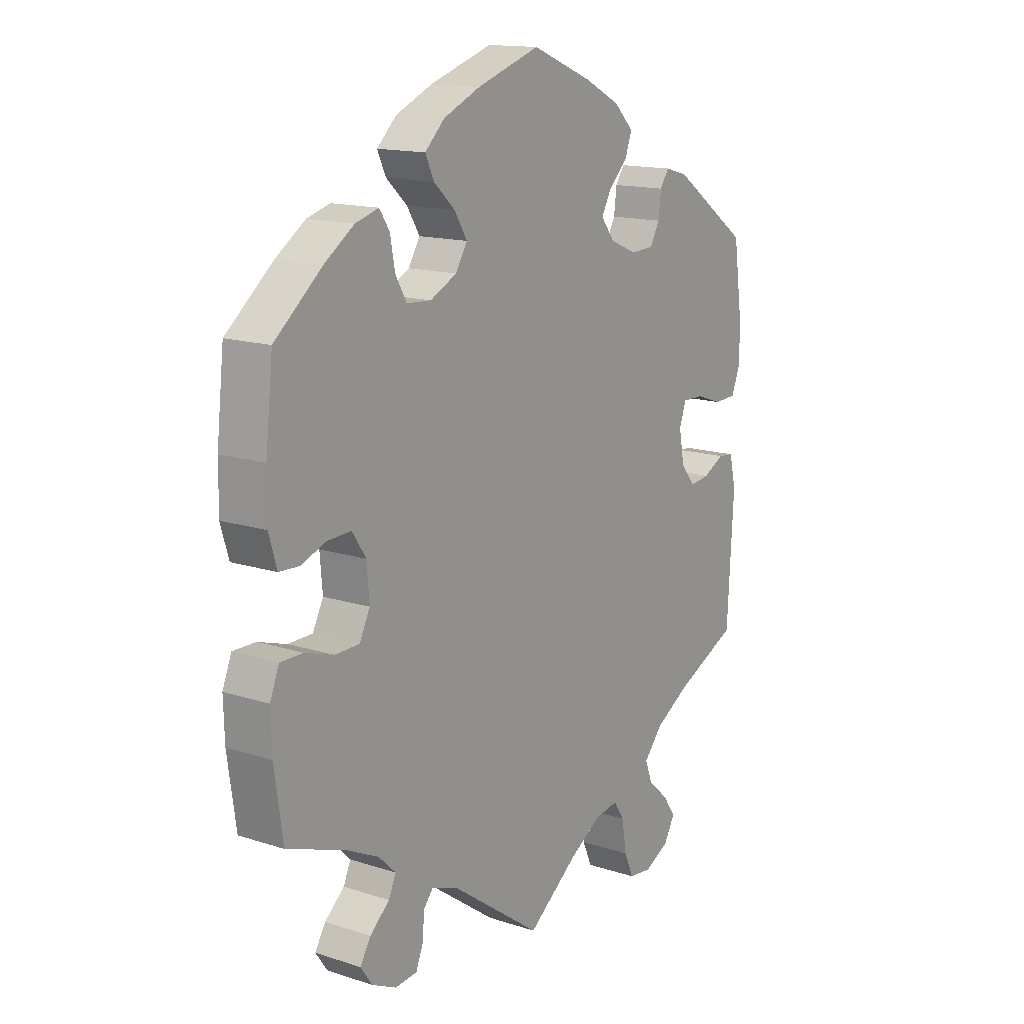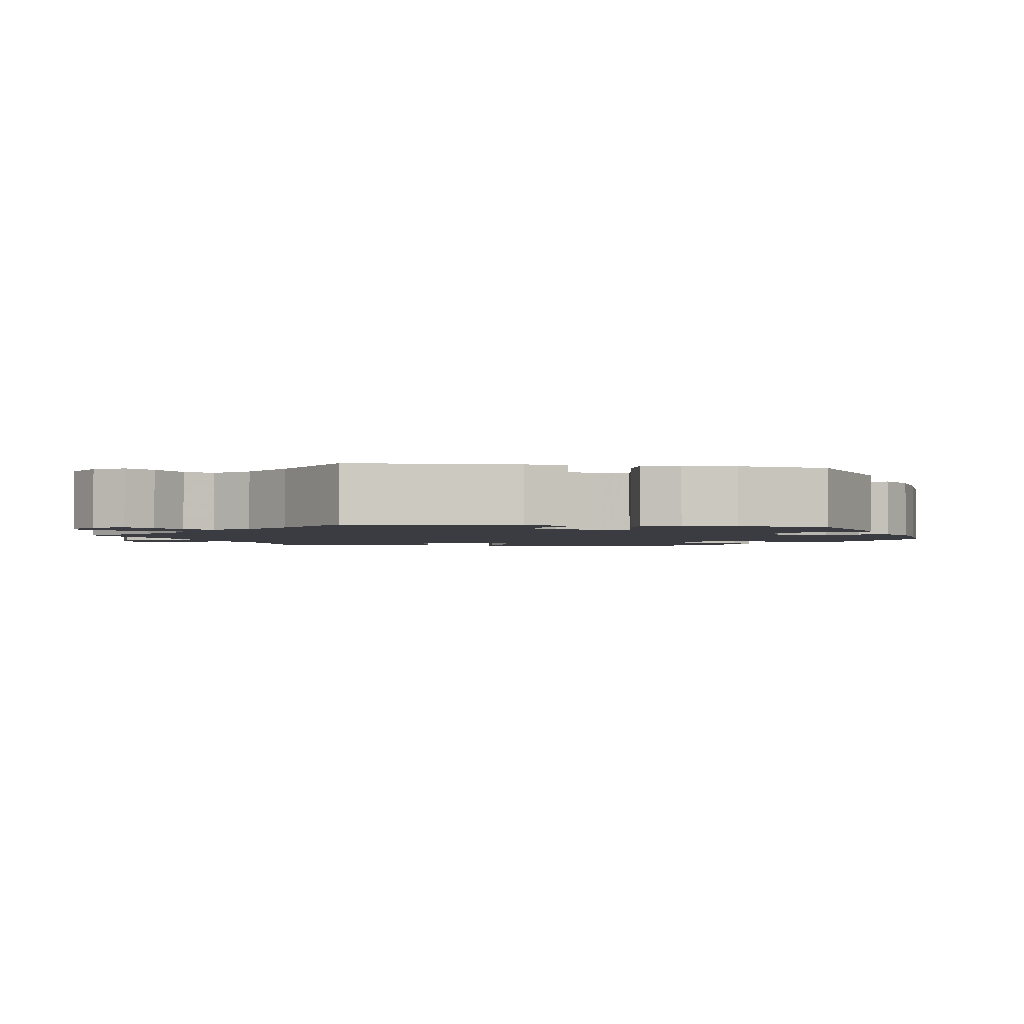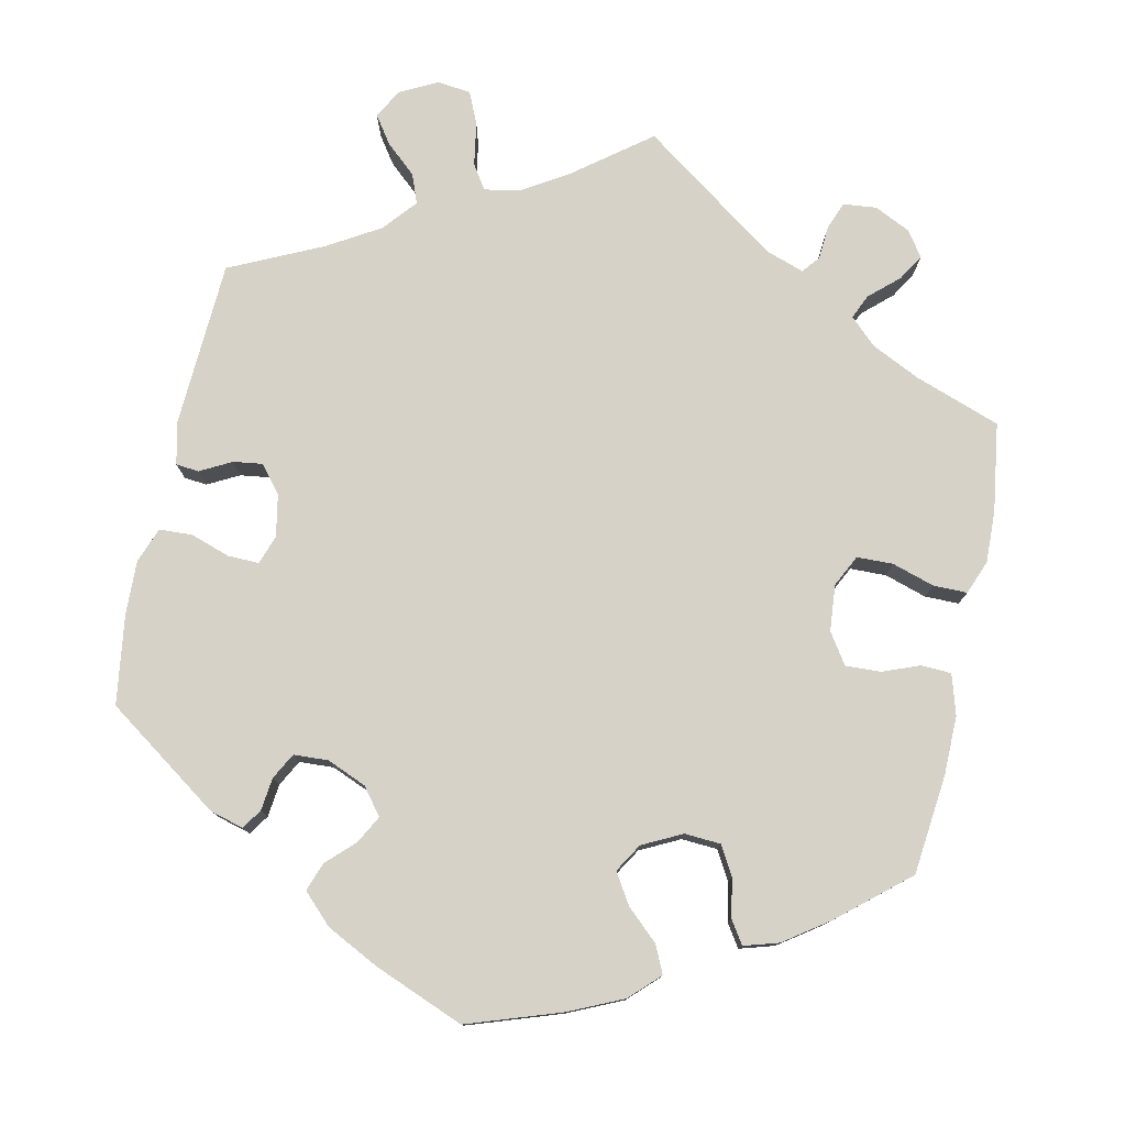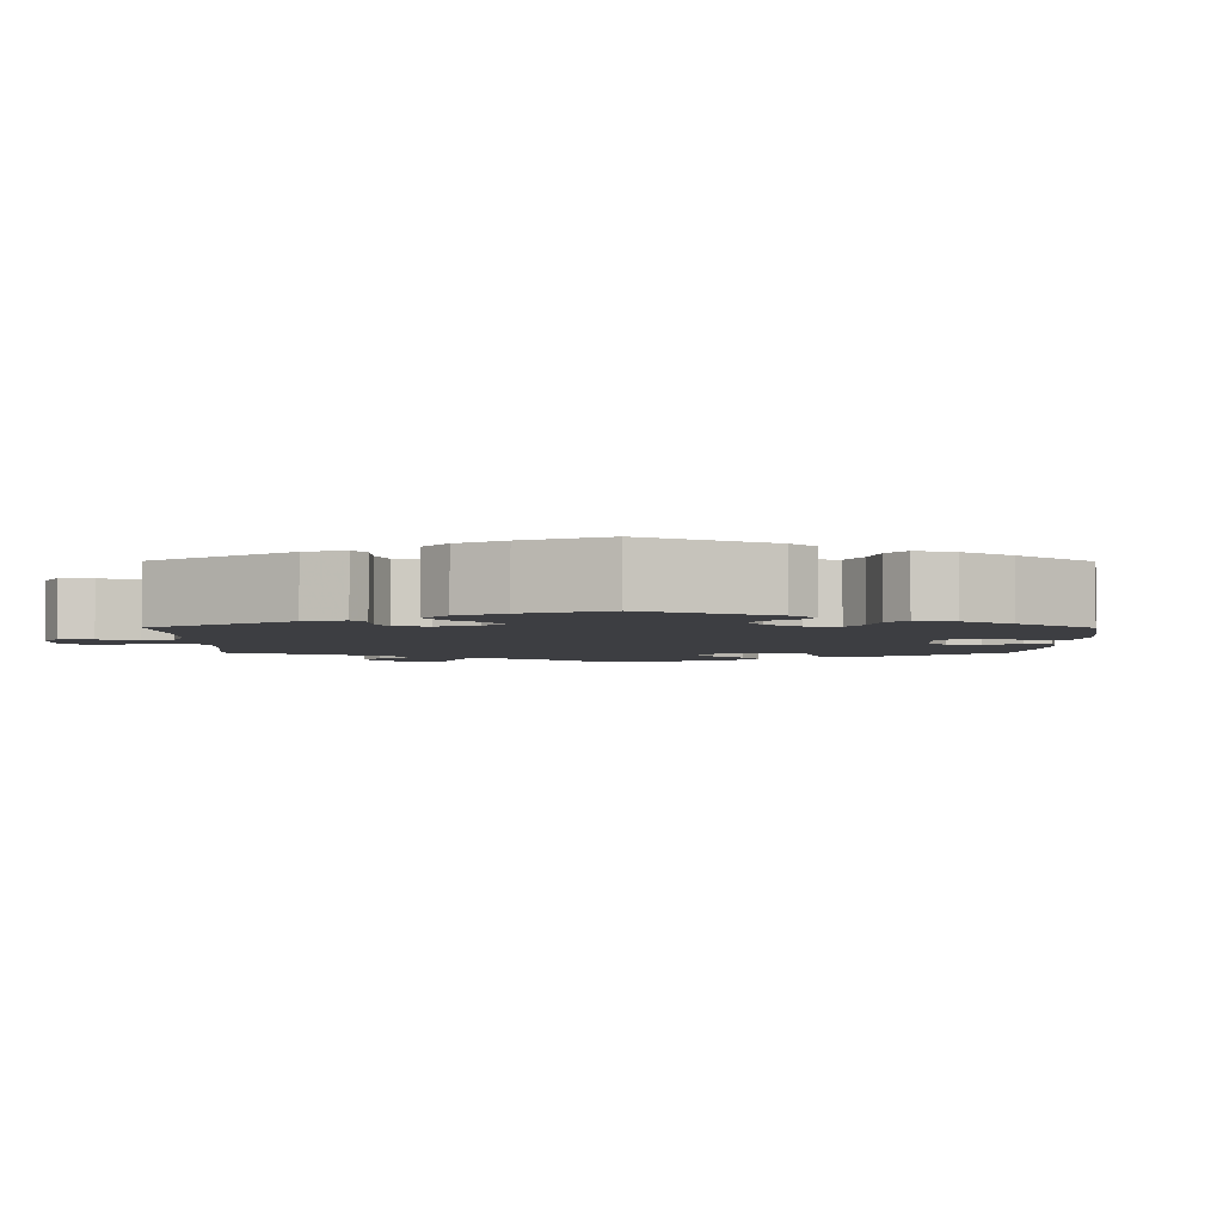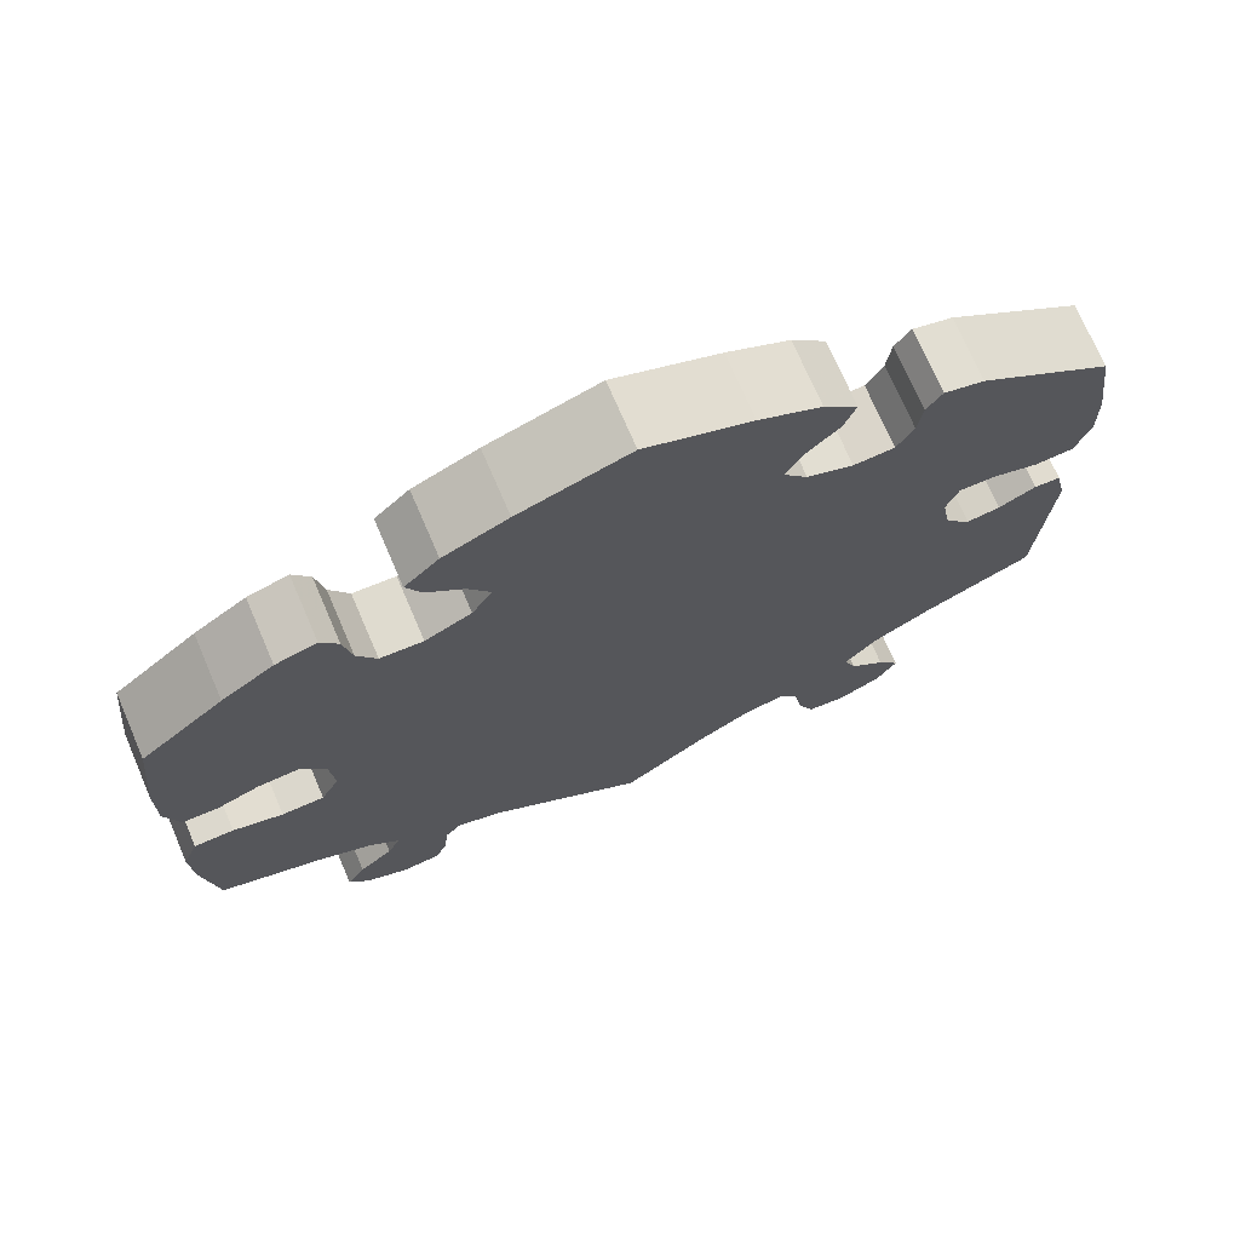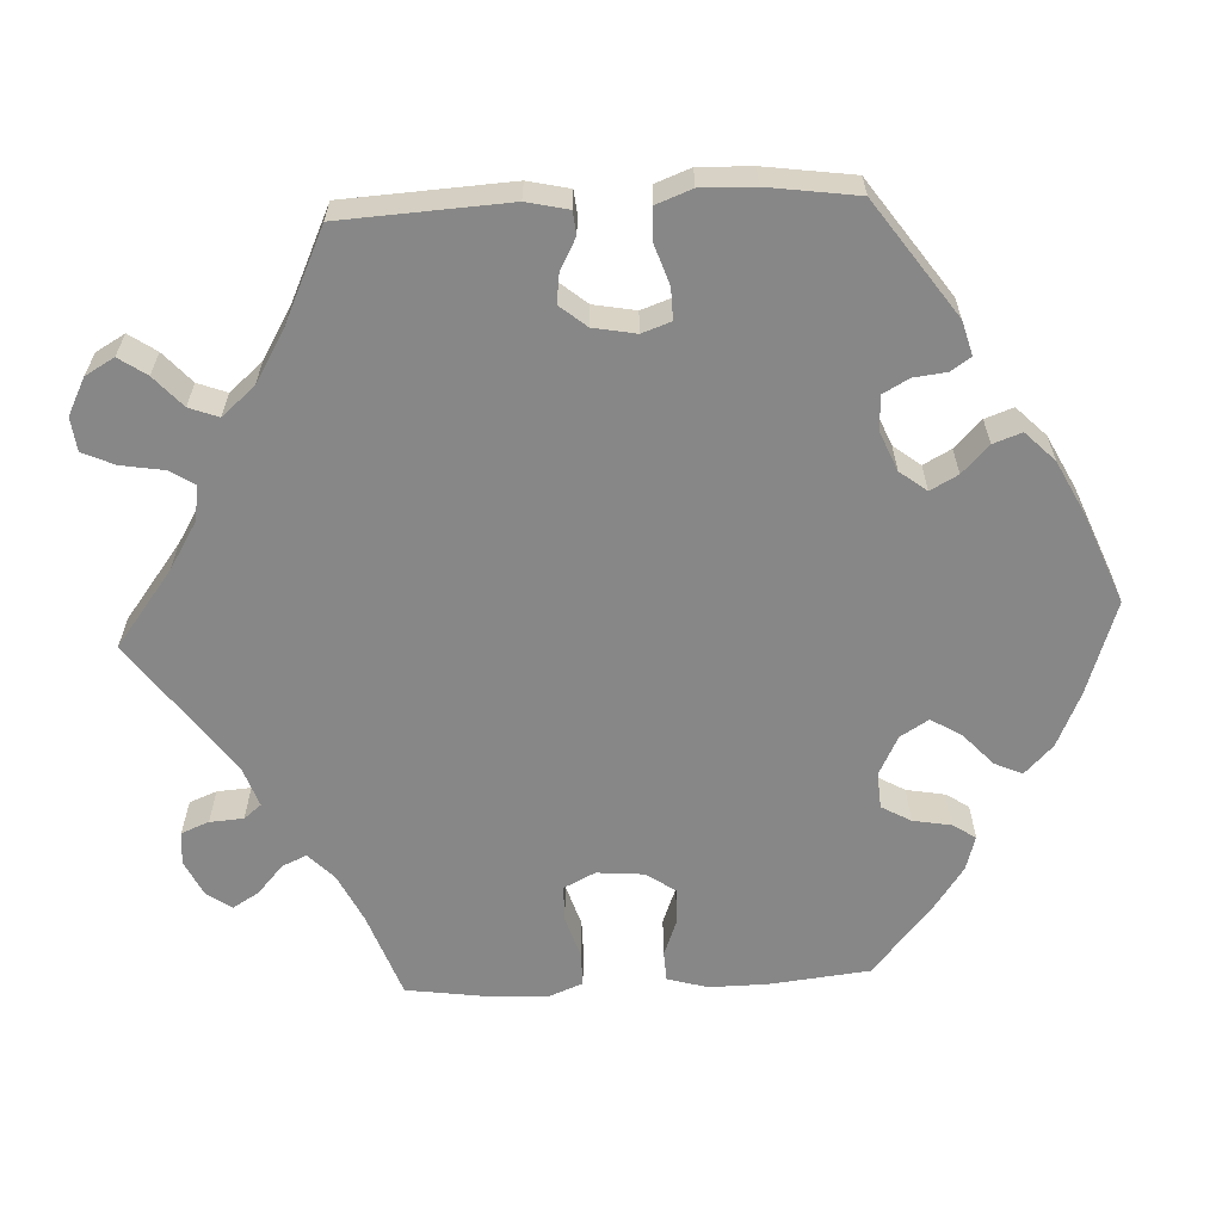
<metadata>
{"format":"obj","ext":"obj","renderer":"f3d","projection":"perspective","resolution":1024,"background":"white","views":[{"elev":14.7,"azim":124.9,"up":"+Z"},{"elev":-2.2,"azim":-99.3,"up":"+Y"},{"elev":78.0,"azim":11.9,"up":"+Y"},{"elev":-3.5,"azim":-60.4,"up":"+Y"},{"elev":72.5,"azim":156.7,"up":"+Z"},{"elev":-62.3,"azim":-87.2,"up":"+Y"}]}
</metadata>
<code>
v -0.355 0.07 0.391
v -0.312 0.07 0.403
v -0.295 0.07 0.378
v -0.29 0.07 0.336
v -0.272 0.07 0.303
v -0.228 0.07 0.301
v -0.178 0.07 0.322
v -0.152 0.07 0.356
v -0.171 0.07 0.391
v -0.206 0.07 0.425
v -0.219 0.07 0.461
v -0.182 0.07 0.498
v -0.115 0.07 0.532
v -0.001 0.07 0.578
v 0.118 0.07 0.538
v 0.187 0.07 0.507
v 0.224 0.07 0.471
v 0.208 0.07 0.436
v 0.168 0.07 0.399
v 0.144 0.07 0.36
v 0.166 0.07 0.324
v 0.216 0.07 0.299
v 0.262 0.07 0.302
v 0.283 0.07 0.339
v 0.292 0.07 0.388
v 0.311 0.07 0.417
v 0.355 0.07 0.404
v 0.411 0.07 0.365
v 0.5 0.07 0.29
v 0.514 0.07 0.163
v 0.515 0.07 0.088
v 0.5 0.07 0.037
v 0.462 0.07 0.035
v 0.415 0.07 0.053
v 0.37 0.07 0.055
v 0.344 0.07 0.016
v 0.339 0.07 -0.043
v 0.359 0.07 -0.083
v 0.405 0.07 -0.084
v 0.459 0.07 -0.067
v 0.502 0.07 -0.067
v 0.519 0.07 -0.11
v 0.517 0.07 -0.177
v 0.501 0.07 -0.289
v 0.392 0.07 -0.328
v 0.33 0.07 -0.358
v 0.297 0.07 -0.39
v 0.311 0.07 -0.421
v 0.348 0.07 -0.454
v 0.368 0.07 -0.487
v 0.346 0.07 -0.519
v 0.3 0.07 -0.541
v 0.258 0.07 -0.537
v 0.244 0.07 -0.502
v 0.241 0.07 -0.459
v 0.223 0.07 -0.437
v 0.174 0.07 -0.454
v 0.001 0.07 -0.578
v -0.095 0.07 -0.505
v -0.154 0.07 -0.469
v -0.199 0.07 -0.461
v -0.219 0.07 -0.492
v -0.228 0.07 -0.547
v -0.246 0.07 -0.588
v -0.289 0.07 -0.593
v -0.336 0.07 -0.569
v -0.357 0.07 -0.532
v -0.333 0.07 -0.497
v -0.294 0.07 -0.462
v -0.28 0.07 -0.425
v -0.316 0.07 -0.383
v -0.382 0.07 -0.344
v -0.5 0.07 -0.289
v -0.512 0.07 -0.077
v -0.5 0.07 -0.024
v -0.471 0.07 -0.021
v -0.431 0.07 -0.042
v -0.394 0.07 -0.047
v -0.366 0.07 -0.013
v -0.356 0.07 0.041
v -0.369 0.07 0.078
v -0.409 0.07 0.077
v -0.459 0.07 0.06
v -0.501 0.07 0.062
v -0.518 0.07 0.107
v -0.516 0.07 0.175
v -0.5 0.07 0.289
v -0.355 0 0.391
v -0.312 0 0.403
v -0.295 0 0.378
v -0.29 0 0.336
v -0.272 0 0.303
v -0.228 0 0.301
v -0.178 0 0.322
v -0.152 0 0.356
v -0.171 0 0.391
v -0.206 0 0.425
v -0.219 0 0.461
v -0.182 0 0.498
v -0.115 0 0.532
v -0.001 0 0.578
v 0.118 0 0.538
v 0.187 0 0.507
v 0.224 0 0.471
v 0.208 0 0.436
v 0.168 0 0.399
v 0.144 0 0.36
v 0.166 0 0.324
v 0.216 0 0.299
v 0.262 0 0.302
v 0.283 0 0.339
v 0.292 0 0.388
v 0.311 0 0.417
v 0.355 0 0.404
v 0.411 0 0.365
v 0.5 0 0.29
v 0.514 0 0.163
v 0.515 0 0.088
v 0.5 0 0.037
v 0.462 0 0.035
v 0.415 0 0.053
v 0.37 0 0.055
v 0.344 0 0.016
v 0.339 0 -0.043
v 0.359 0 -0.083
v 0.405 0 -0.084
v 0.459 0 -0.067
v 0.502 0 -0.067
v 0.519 0 -0.11
v 0.517 0 -0.177
v 0.501 0 -0.289
v 0.392 0 -0.328
v 0.33 0 -0.358
v 0.297 0 -0.39
v 0.311 0 -0.421
v 0.348 0 -0.454
v 0.368 0 -0.487
v 0.346 0 -0.519
v 0.3 0 -0.541
v 0.258 0 -0.537
v 0.244 0 -0.502
v 0.241 0 -0.459
v 0.223 0 -0.437
v 0.174 0 -0.454
v 0.001 0 -0.578
v -0.095 0 -0.505
v -0.154 0 -0.469
v -0.199 0 -0.461
v -0.219 0 -0.492
v -0.228 0 -0.547
v -0.246 0 -0.588
v -0.289 0 -0.593
v -0.336 0 -0.569
v -0.357 0 -0.532
v -0.333 0 -0.497
v -0.294 0 -0.462
v -0.28 0 -0.425
v -0.316 0 -0.383
v -0.382 0 -0.344
v -0.5 0 -0.289
v -0.512 0 -0.077
v -0.5 0 -0.024
v -0.471 0 -0.021
v -0.431 0 -0.042
v -0.394 0 -0.047
v -0.366 0 -0.013
v -0.356 0 0.041
v -0.369 0 0.078
v -0.409 0 0.077
v -0.459 0 0.06
v -0.501 0 0.062
v -0.518 0 0.107
v -0.516 0 0.175
v -0.5 0 0.289
f 82 83 84 85
f 81 82 85 86
f 74 75 76 77
f 72 73 74 77
f 71 72 77 78
f 70 71 78 79
f 66 67 68 69
f 64 65 66 69
f 62 63 64 69
f 61 62 69 70
f 60 61 70 79
f 57 58 59
f 56 57 59 60
f 52 53 54 55
f 50 51 52 55
f 48 49 50 55
f 47 48 55 56
f 46 47 56 60
f 42 43 44 45
f 39 40 41 42
f 38 39 42 45
f 37 38 45 46
f 31 32 33 34
f 31 34 35
f 30 31 35
f 29 30 35
f 28 29 35 36
f 24 25 26 27
f 23 24 27 28
f 16 17 18 19
f 16 19 20
f 15 16 20
f 14 15 20
f 13 14 20 21
f 9 10 11 12
f 8 9 12 13
f 1 2 3 4
f 1 4 5
f 81 86 87 1
f 46 60 79 80
f 37 46 80 81
f 36 37 81
f 23 28 36
f 22 23 36 81
f 21 22 81
f 8 13 21
f 7 8 21
f 6 7 21 81
f 5 6 81
f 1 5 81
f 172 171 170 169
f 173 172 169 168
f 164 163 162 161
f 164 161 160 159
f 165 164 159 158
f 166 165 158 157
f 156 155 154 153
f 156 153 152 151
f 156 151 150 149
f 157 156 149 148
f 166 157 148 147
f 146 145 144
f 147 146 144 143
f 142 141 140 139
f 142 139 138 137
f 142 137 136 135
f 143 142 135 134
f 147 143 134 133
f 132 131 130 129
f 129 128 127 126
f 132 129 126 125
f 133 132 125 124
f 121 120 119 118
f 122 121 118
f 122 118 117
f 122 117 116
f 123 122 116 115
f 114 113 112 111
f 115 114 111 110
f 106 105 104 103
f 107 106 103
f 107 103 102
f 107 102 101
f 108 107 101 100
f 99 98 97 96
f 100 99 96 95
f 91 90 89 88
f 92 91 88
f 88 174 173 168
f 167 166 147 133
f 168 167 133 124
f 168 124 123
f 123 115 110
f 168 123 110 109
f 168 109 108
f 108 100 95
f 108 95 94
f 168 108 94 93
f 168 93 92
f 168 92 88
f 1 88 89 2
f 2 89 90 3
f 3 90 91 4
f 4 91 92 5
f 5 92 93 6
f 6 93 94 7
f 7 94 95 8
f 8 95 96 9
f 9 96 97 10
f 10 97 98 11
f 11 98 99 12
f 12 99 100 13
f 13 100 101 14
f 14 101 102 15
f 15 102 103 16
f 16 103 104 17
f 17 104 105 18
f 18 105 106 19
f 19 106 107 20
f 20 107 108 21
f 21 108 109 22
f 22 109 110 23
f 23 110 111 24
f 24 111 112 25
f 25 112 113 26
f 26 113 114 27
f 27 114 115 28
f 28 115 116 29
f 29 116 117 30
f 30 117 118 31
f 31 118 119 32
f 32 119 120 33
f 33 120 121 34
f 34 121 122 35
f 35 122 123 36
f 36 123 124 37
f 37 124 125 38
f 38 125 126 39
f 39 126 127 40
f 40 127 128 41
f 41 128 129 42
f 42 129 130 43
f 43 130 131 44
f 44 131 132 45
f 45 132 133 46
f 46 133 134 47
f 47 134 135 48
f 48 135 136 49
f 49 136 137 50
f 50 137 138 51
f 51 138 139 52
f 52 139 140 53
f 53 140 141 54
f 54 141 142 55
f 55 142 143 56
f 56 143 144 57
f 57 144 145 58
f 58 145 146 59
f 59 146 147 60
f 60 147 148 61
f 61 148 149 62
f 62 149 150 63
f 63 150 151 64
f 64 151 152 65
f 65 152 153 66
f 66 153 154 67
f 67 154 155 68
f 68 155 156 69
f 69 156 157 70
f 70 157 158 71
f 71 158 159 72
f 72 159 160 73
f 73 160 161 74
f 74 161 162 75
f 75 162 163 76
f 76 163 164 77
f 77 164 165 78
f 78 165 166 79
f 79 166 167 80
f 80 167 168 81
f 81 168 169 82
f 82 169 170 83
f 83 170 171 84
f 84 171 172 85
f 85 172 173 86
f 86 173 174 87
f 87 174 88 1

</code>
